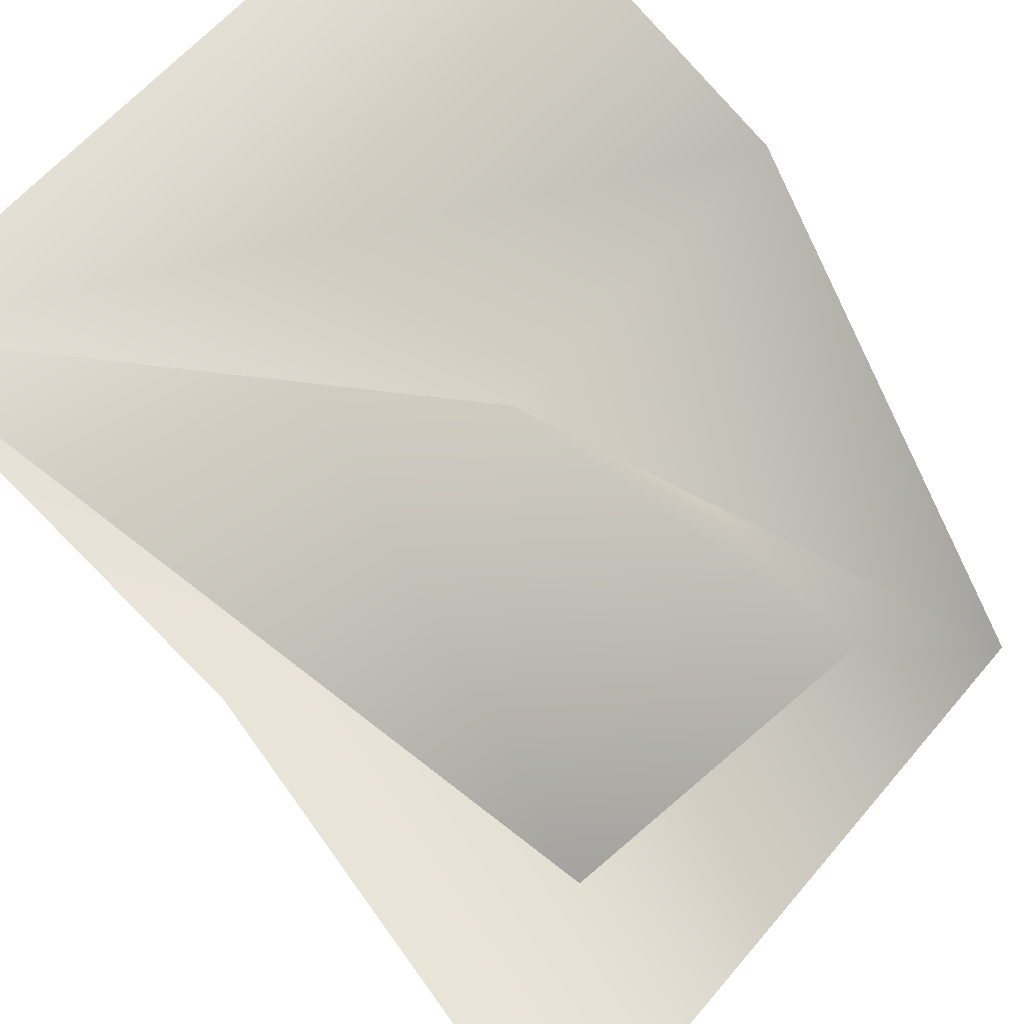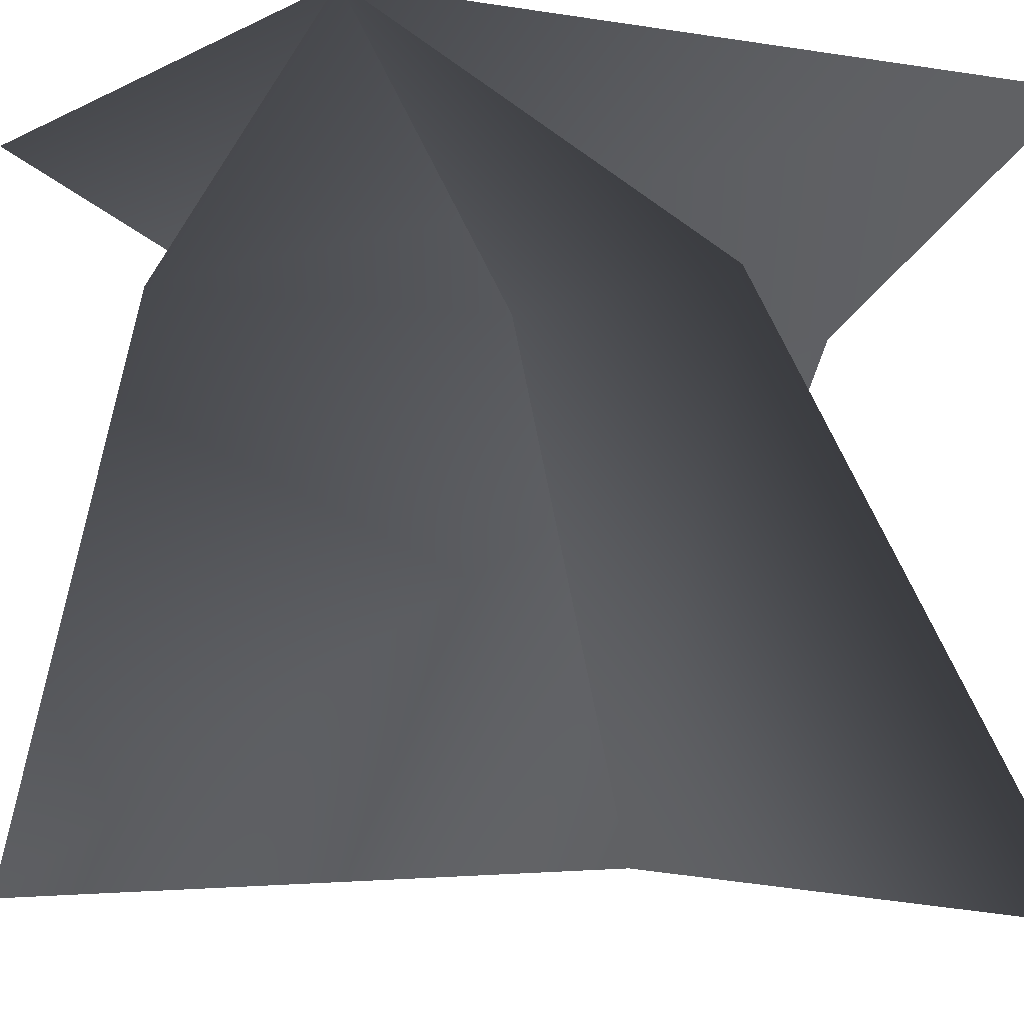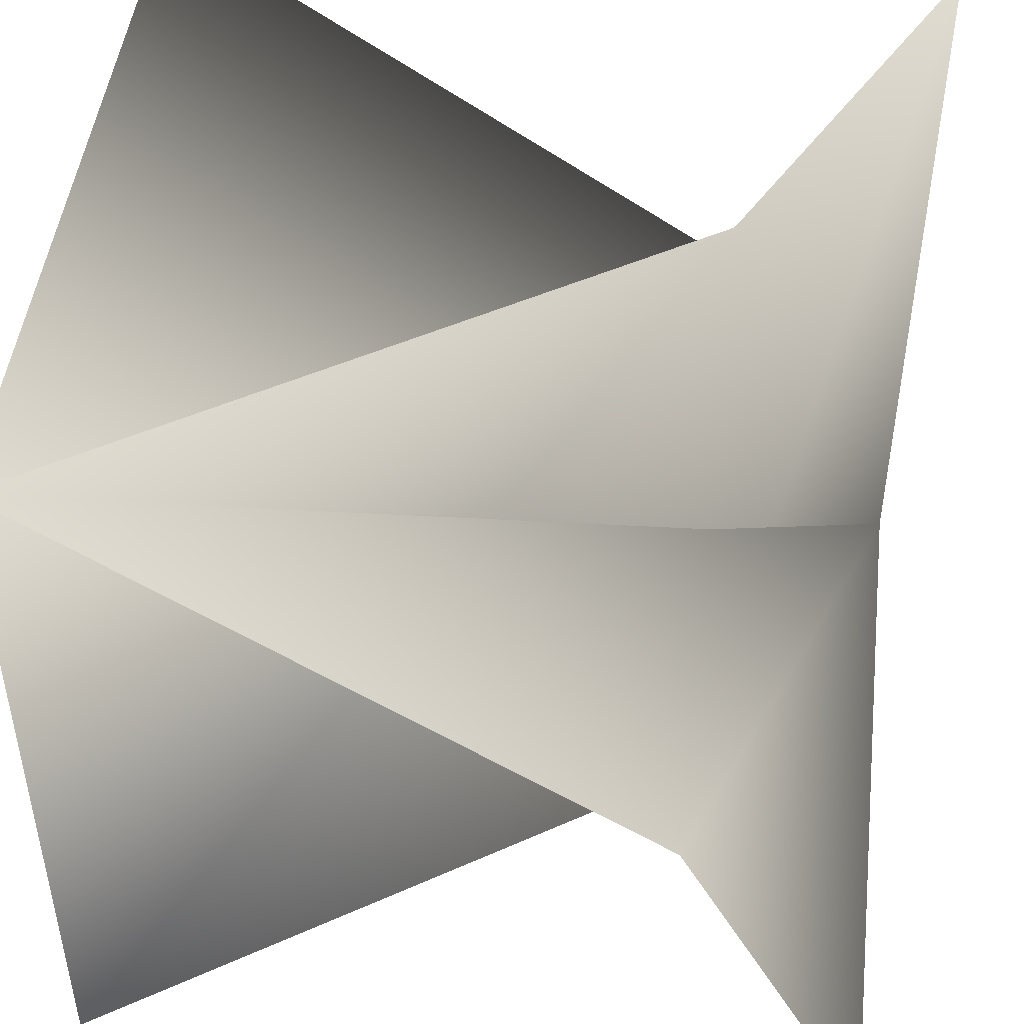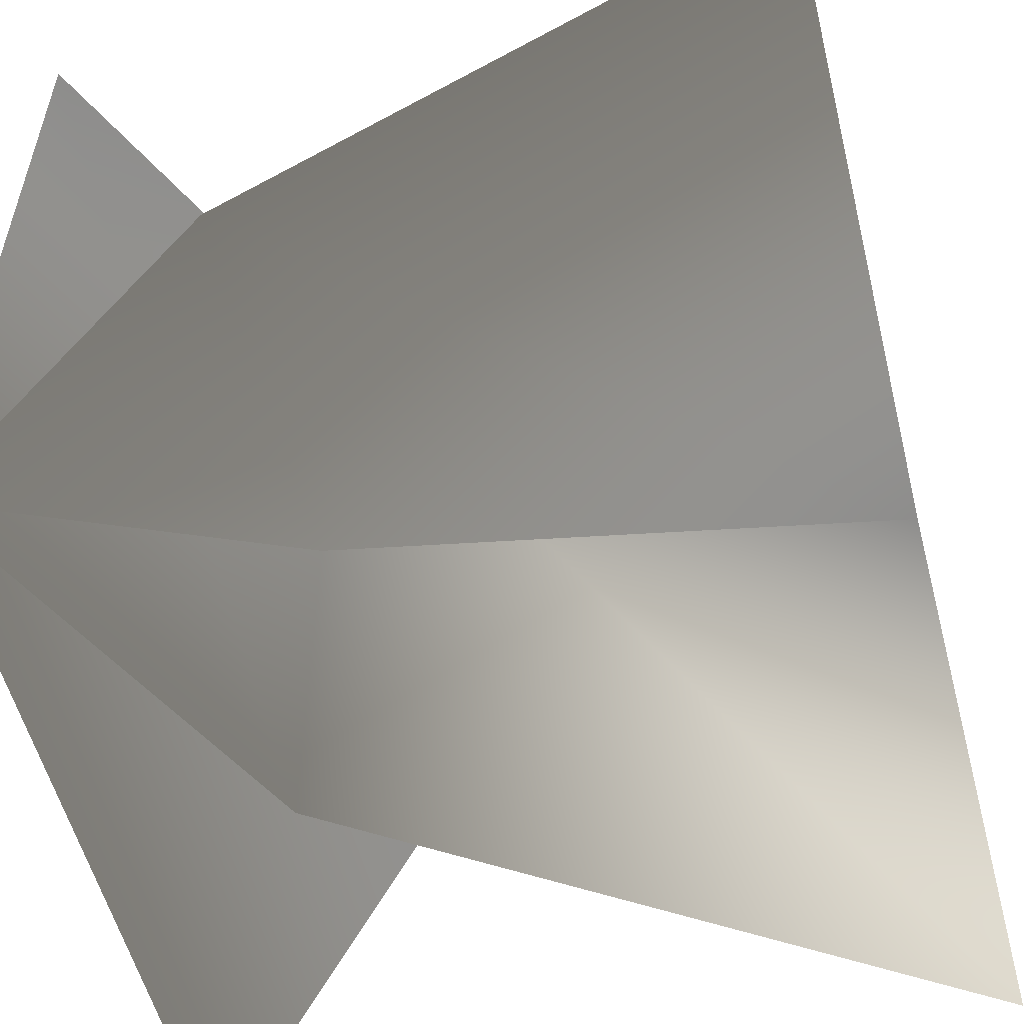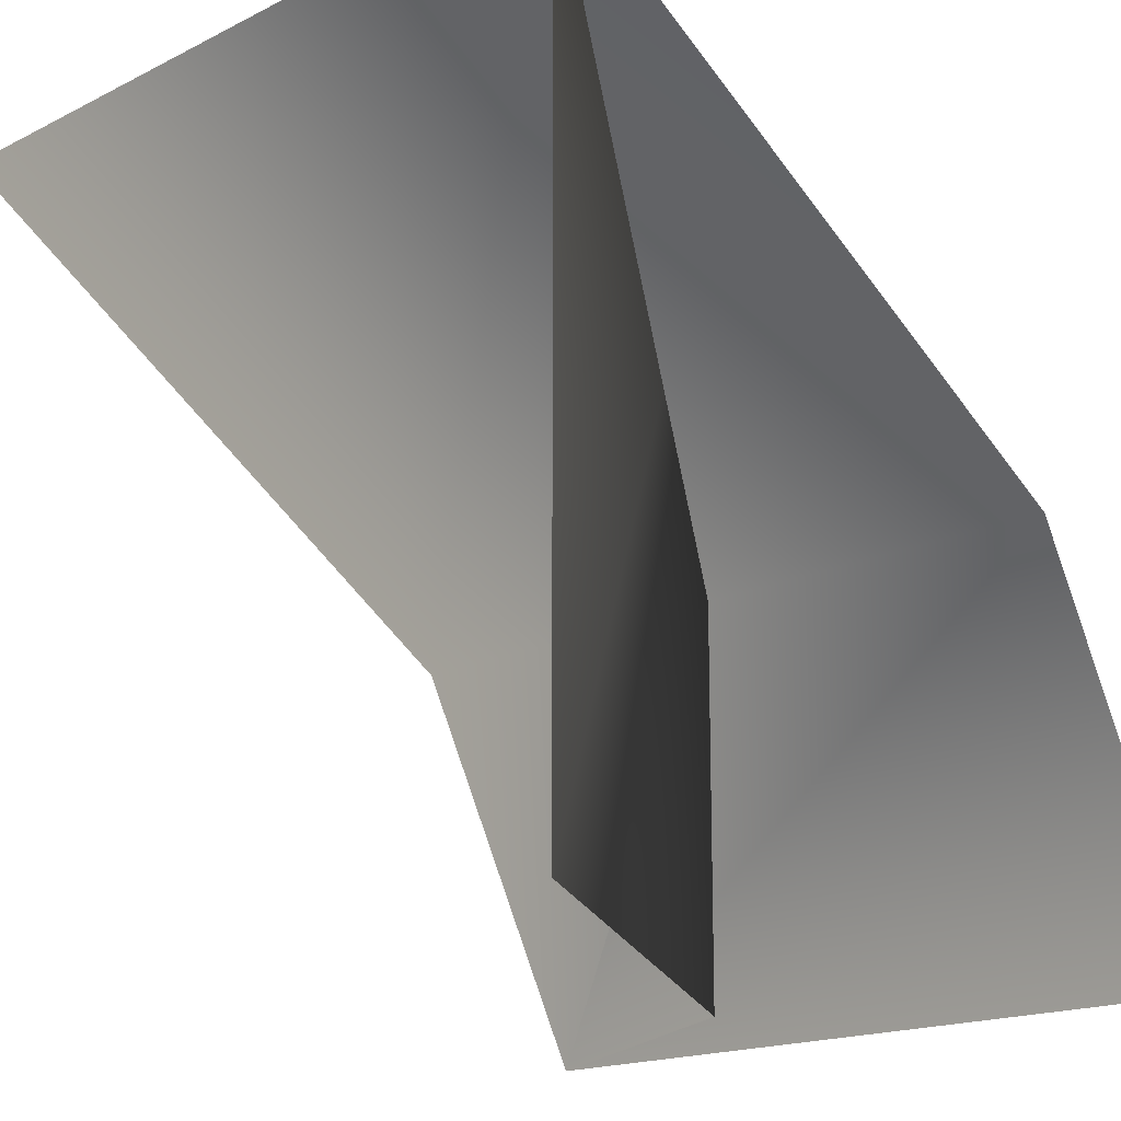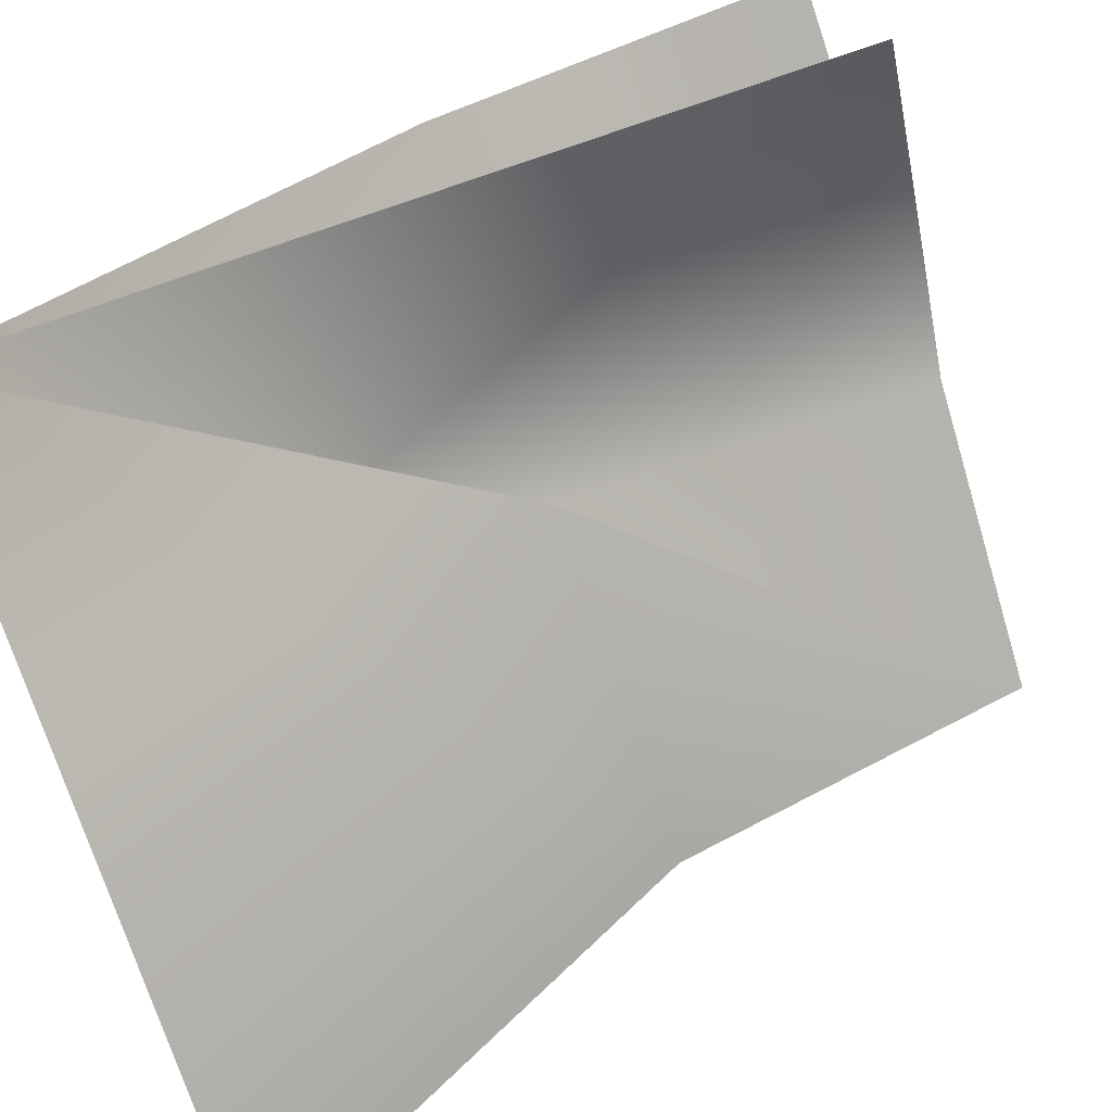
<metadata>
{"format":"obj","ext":"obj","renderer":"f3d","projection":"perspective","resolution":1024,"background":"white","views":[{"elev":59.9,"azim":-50.3,"up":"+Y"},{"elev":-3.2,"azim":-120.6,"up":"+Y"},{"elev":47.3,"azim":96.8,"up":"+Z"},{"elev":-54.9,"azim":-76.0,"up":"+Z"},{"elev":-16.7,"azim":45.6,"up":"+Z"},{"elev":-75.3,"azim":108.5,"up":"+Y"}]}
</metadata>
<code>
o map
v -0.001953 0.75 -0.4984
v -0.001953 0 0.001563
v 0.998 0 0.001563
v 0.998 0.75 -0.4984
v 0.498 0.75 0.001563
v 0.998 0 -0.9984
v 0.498 0.75 -0.9984
v -0.001953 1 -0.9984
v 0.998 1 -0.9984
v -0.001953 1 0.001563
f 1/1 2/1 3/1 4/1
f 5/1 3/1 6/1 7/1
f 8/1 1/1 4/1 9/1
f 10/1 5/1 7/1 8/1

</code>
